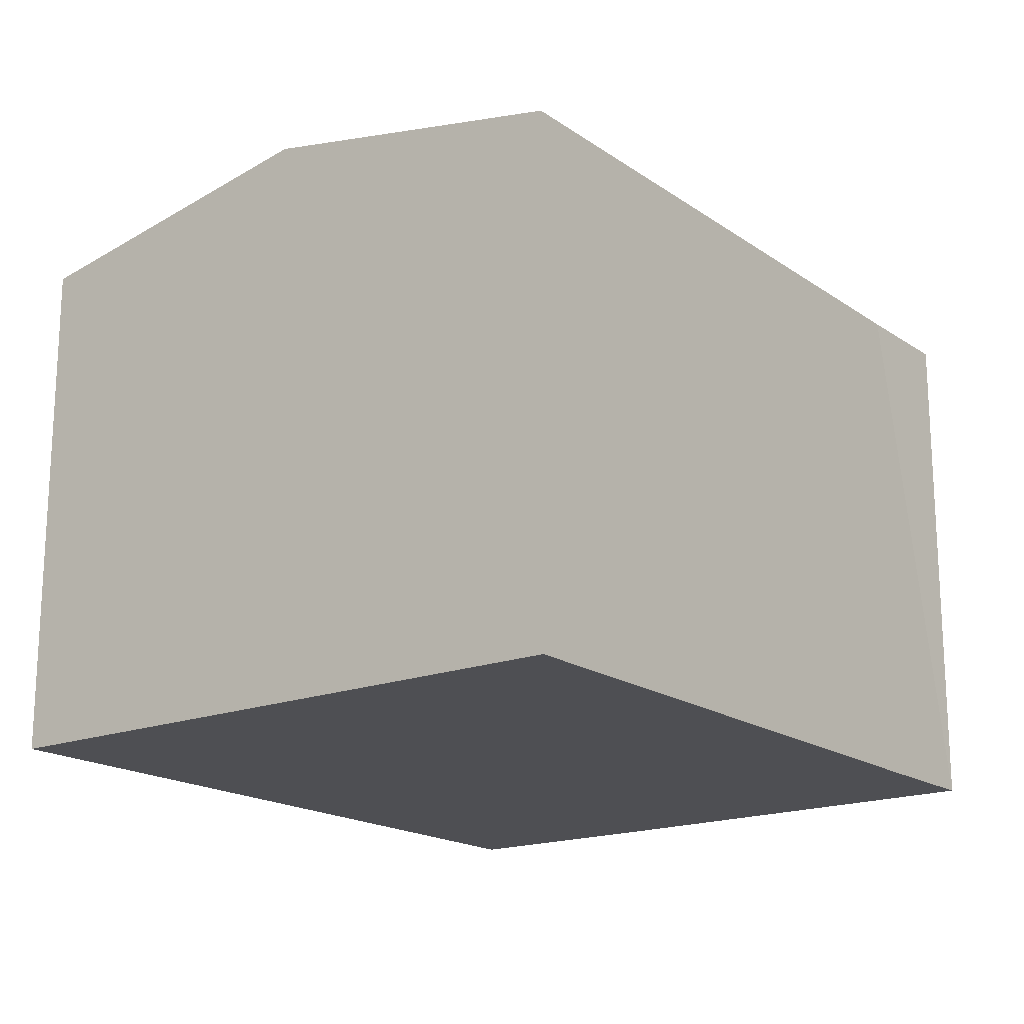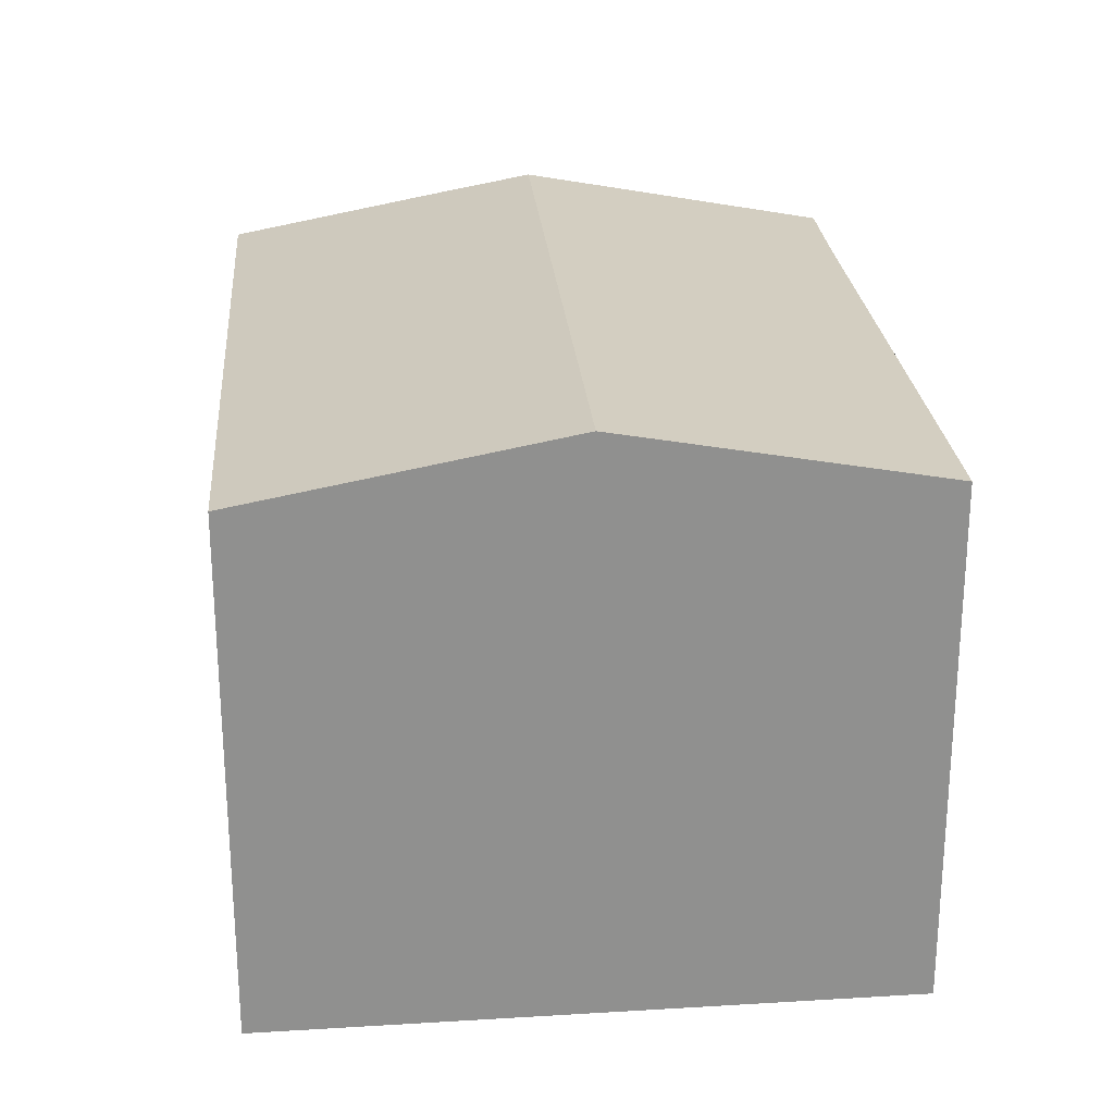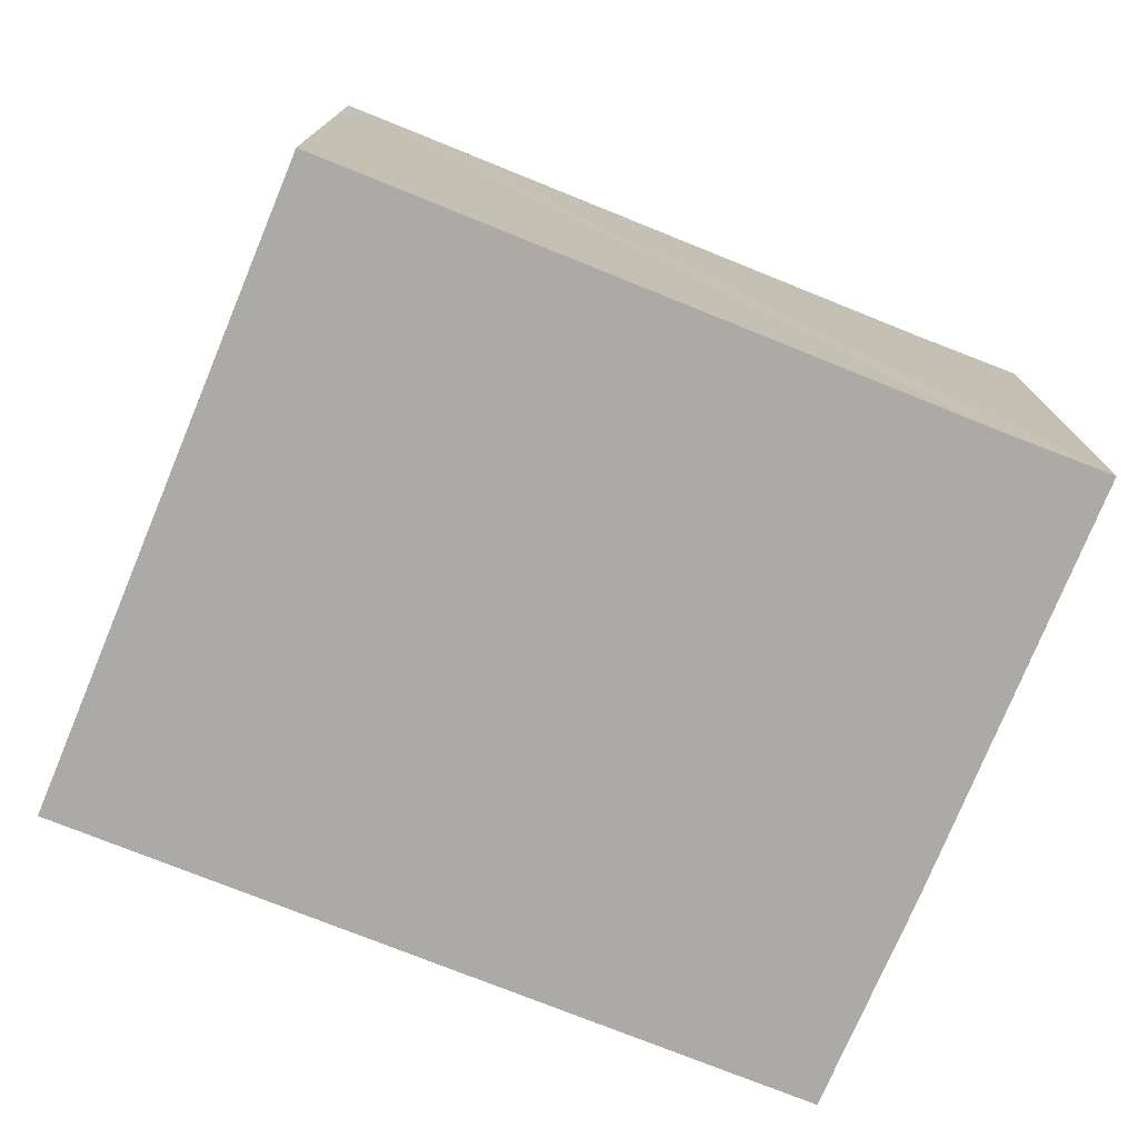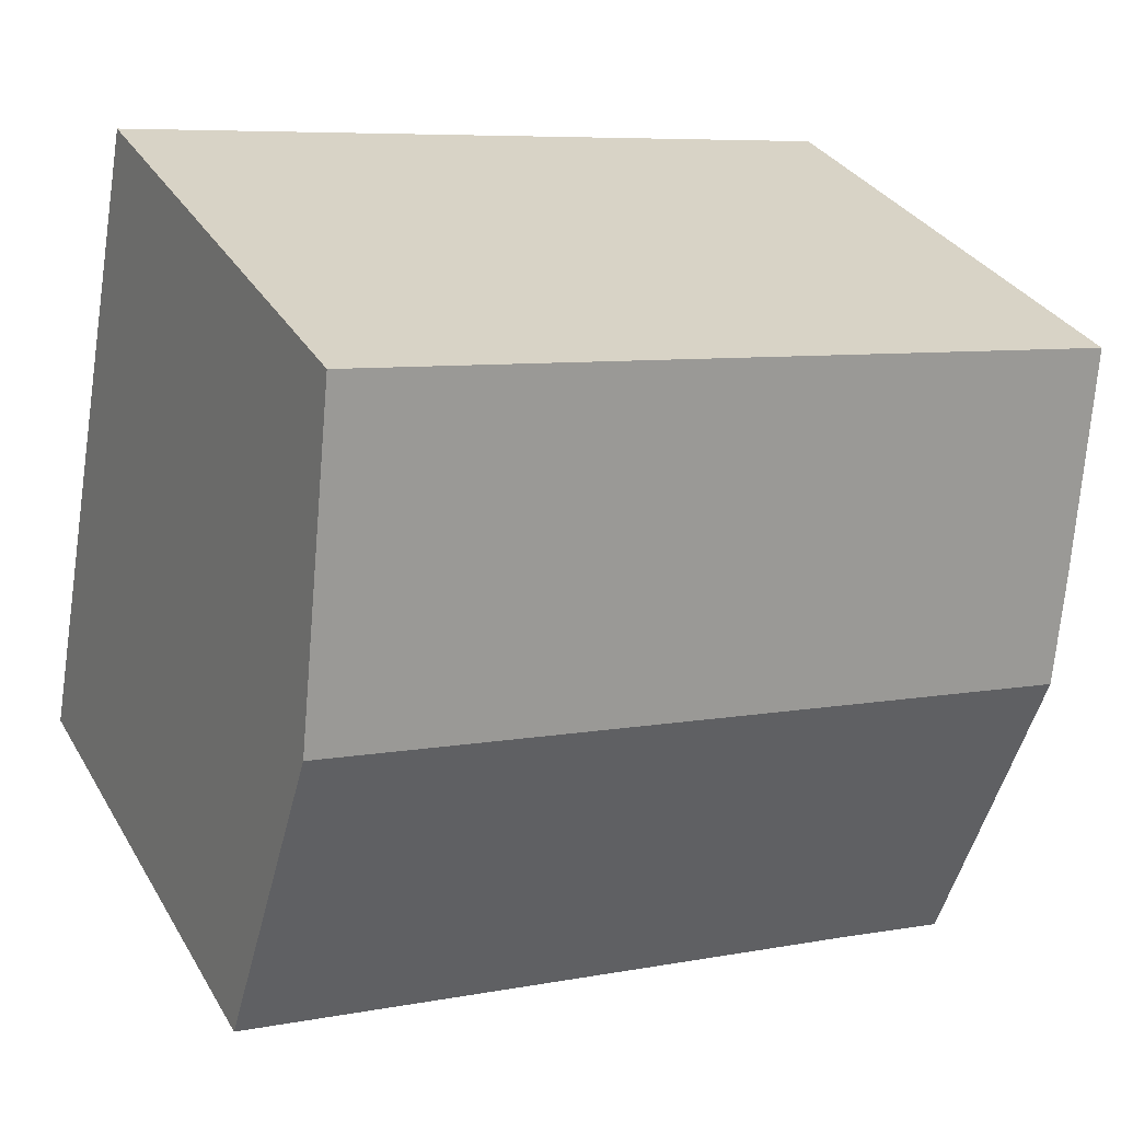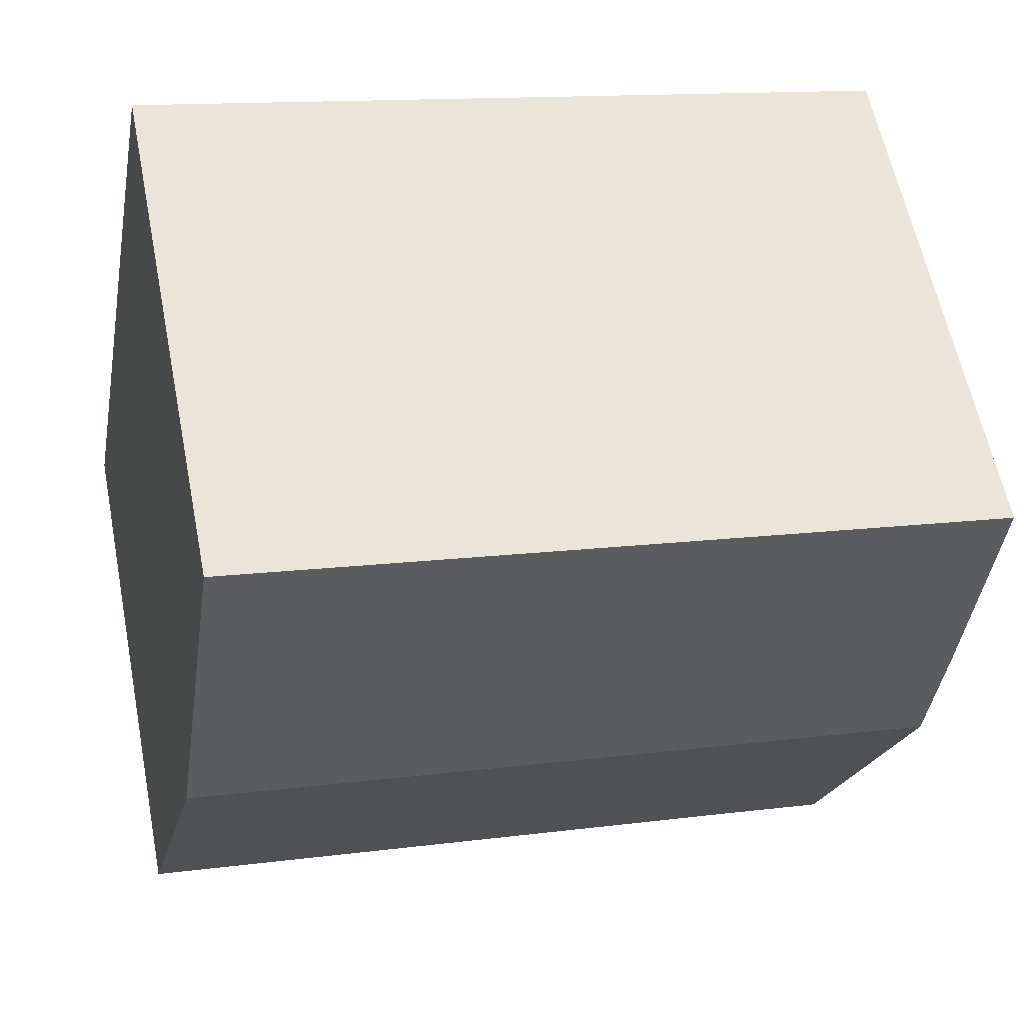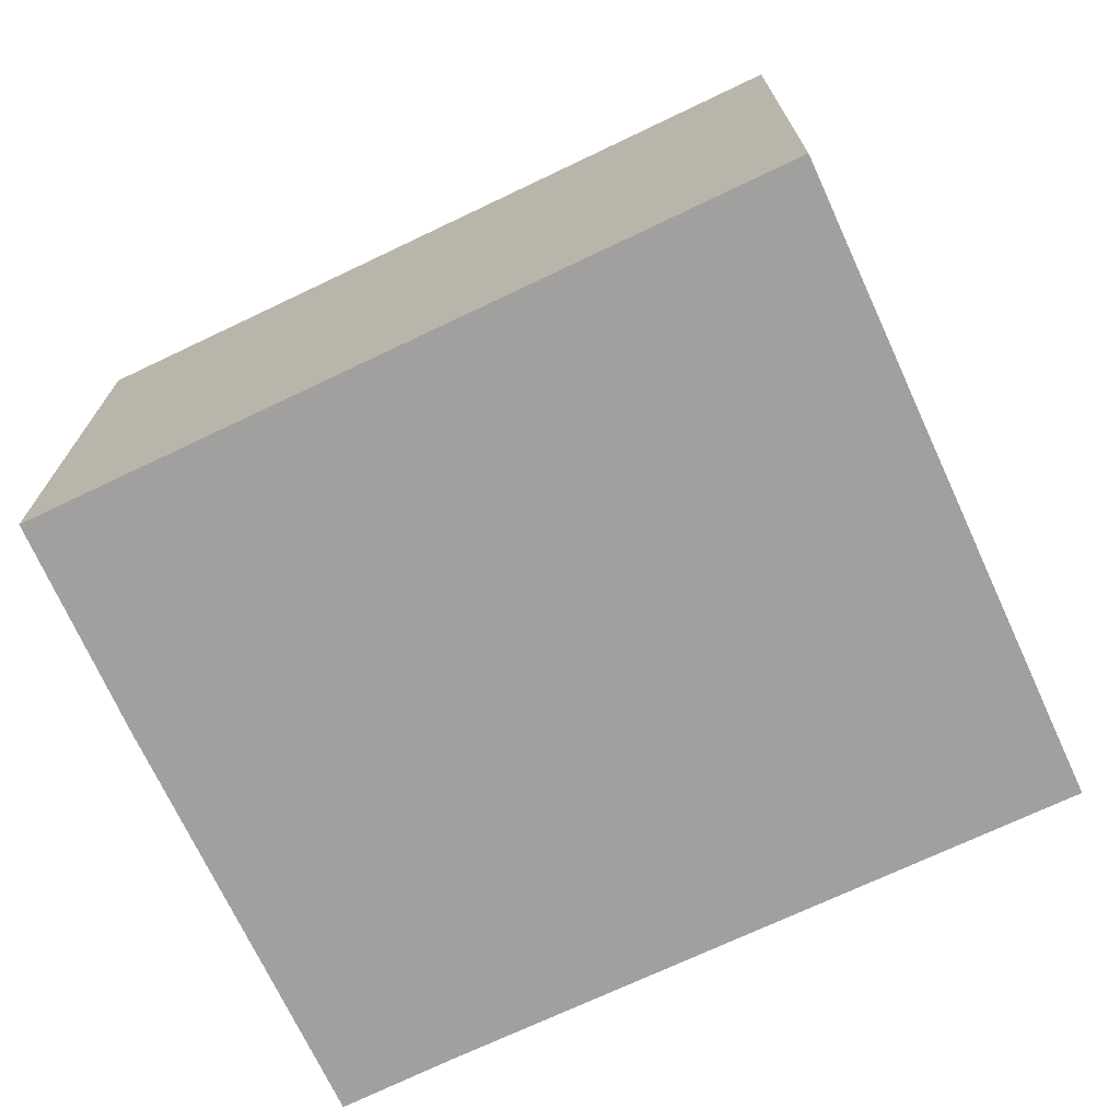
<metadata>
{"format":"obj","ext":"obj","renderer":"f3d","projection":"perspective","resolution":1024,"background":"white","views":[{"elev":-18.1,"azim":115.9,"up":"+Y"},{"elev":24.8,"azim":73.6,"up":"+Y"},{"elev":-75.8,"azim":146.6,"up":"+Y"},{"elev":32.3,"azim":154.0,"up":"+Z"},{"elev":60.3,"azim":168.8,"up":"+Z"},{"elev":-71.8,"azim":13.9,"up":"+Y"}]}
</metadata>
<code>
v  1.155 11.33 -6.181
v  4.582 10.19 -11.87
v  2.39 10.18 -12.34
v  16.92 10.18 -9.369
v  15.74 11.33 -3.189
v  14.57 10.18 2.988
v  0.75 10.95 -4.158
v  0 10.18 6.235e-16
v  2.39 7.557e-16 -12.34
v  0.75 2.546e-16 -4.158
v  1.155 3.785e-16 -6.181
v  0 0 0
v  14.57 -1.83e-16 2.988
v  16.92 5.737e-16 -9.369
v  15.74 1.953e-16 -3.189
v  4.582 7.265e-16 -11.87
g defaultobject
f 1 2 3
f 2 1 4
f 4 1 5
f 6 7 8
f 7 6 1
f 1 6 5
f 9 1 3
f 1 9 7
f 7 9 10
f 10 9 11
f 10 8 7
f 8 10 12
f 12 6 8
f 6 12 13
f 13 5 6
f 5 13 4
f 4 13 14
f 14 13 15
f 2 9 3
f 9 2 4
f 9 4 16
f 16 4 14
f 12 15 13
f 15 12 10
f 15 10 11
f 15 11 14
f 14 11 16
f 16 11 9

</code>
